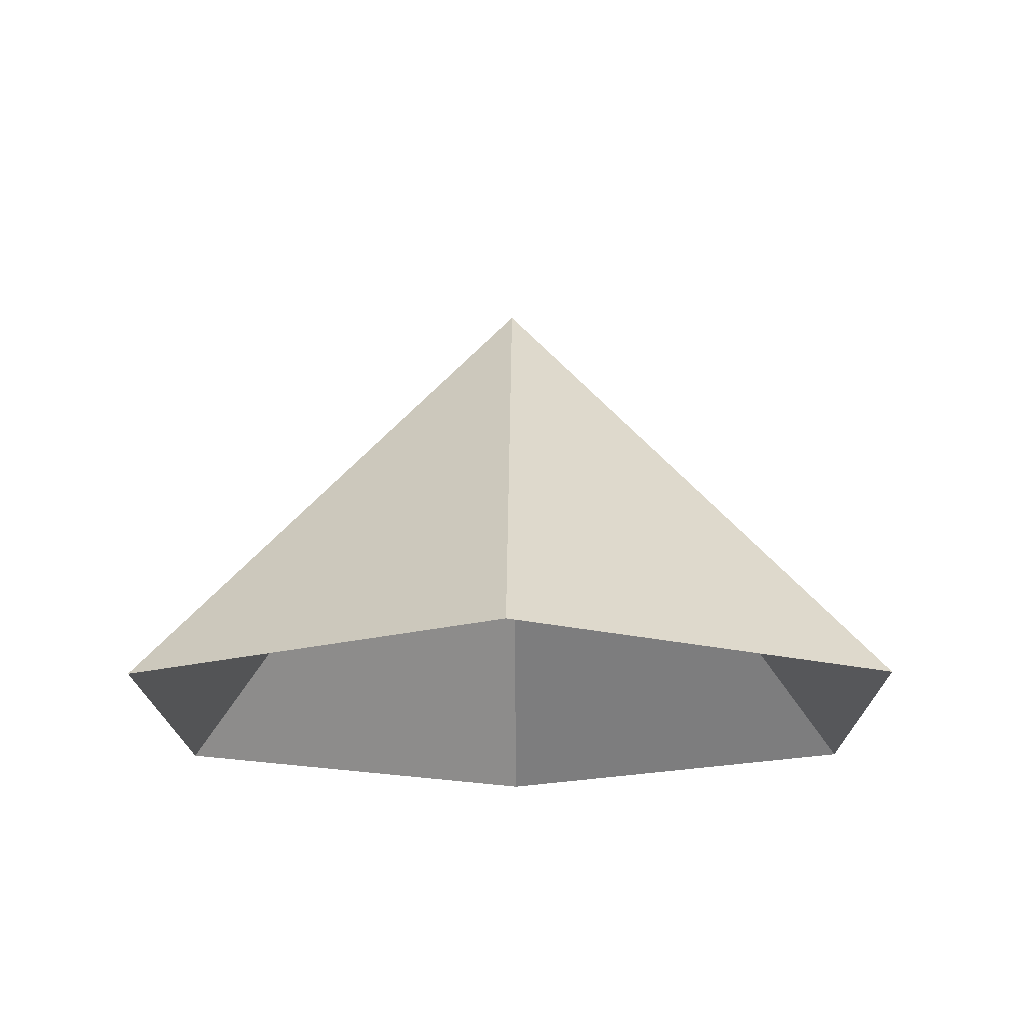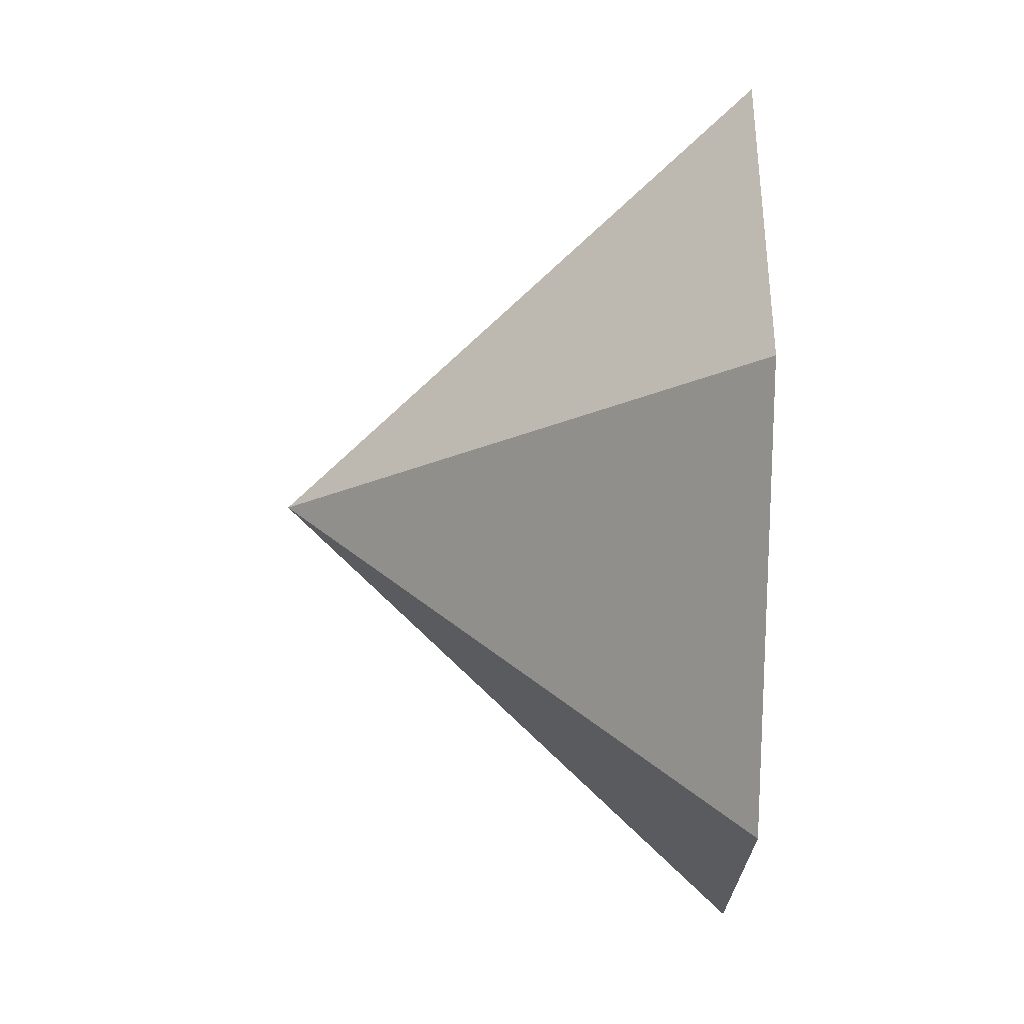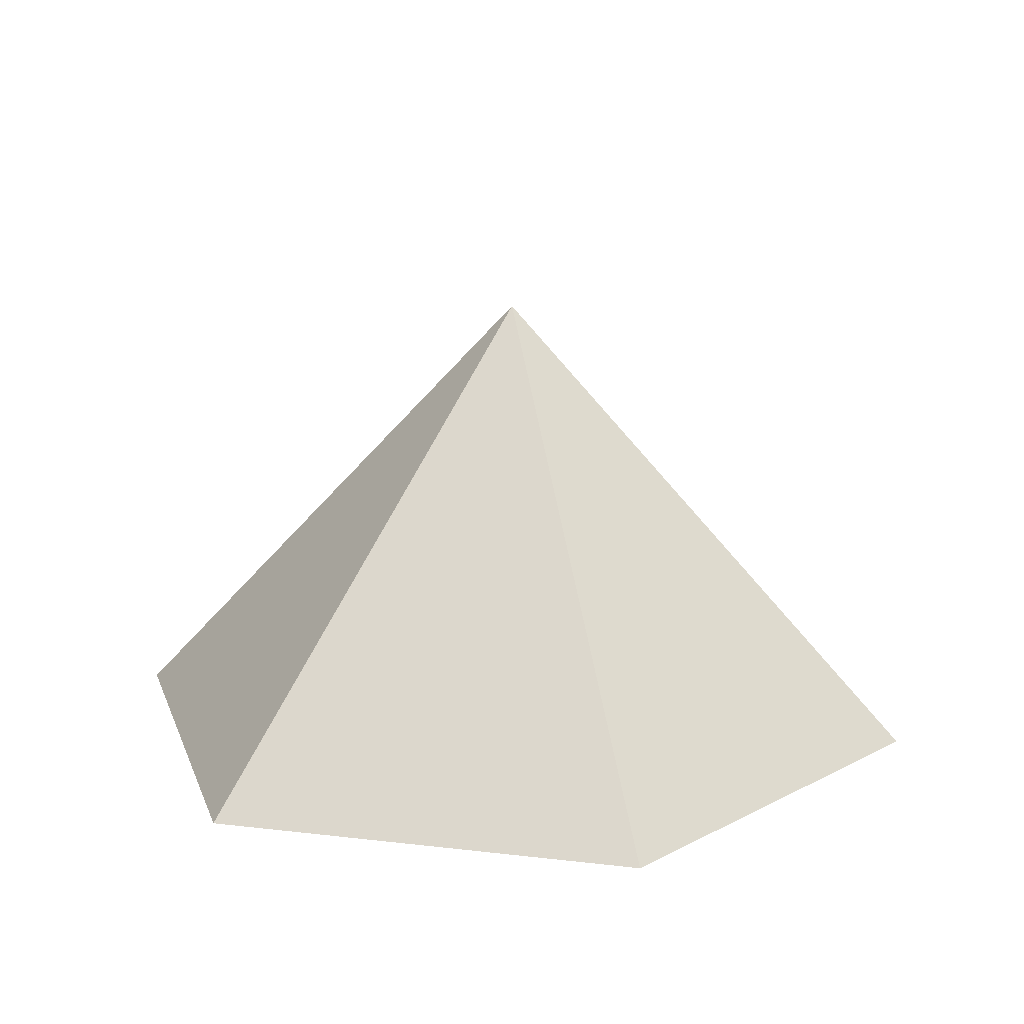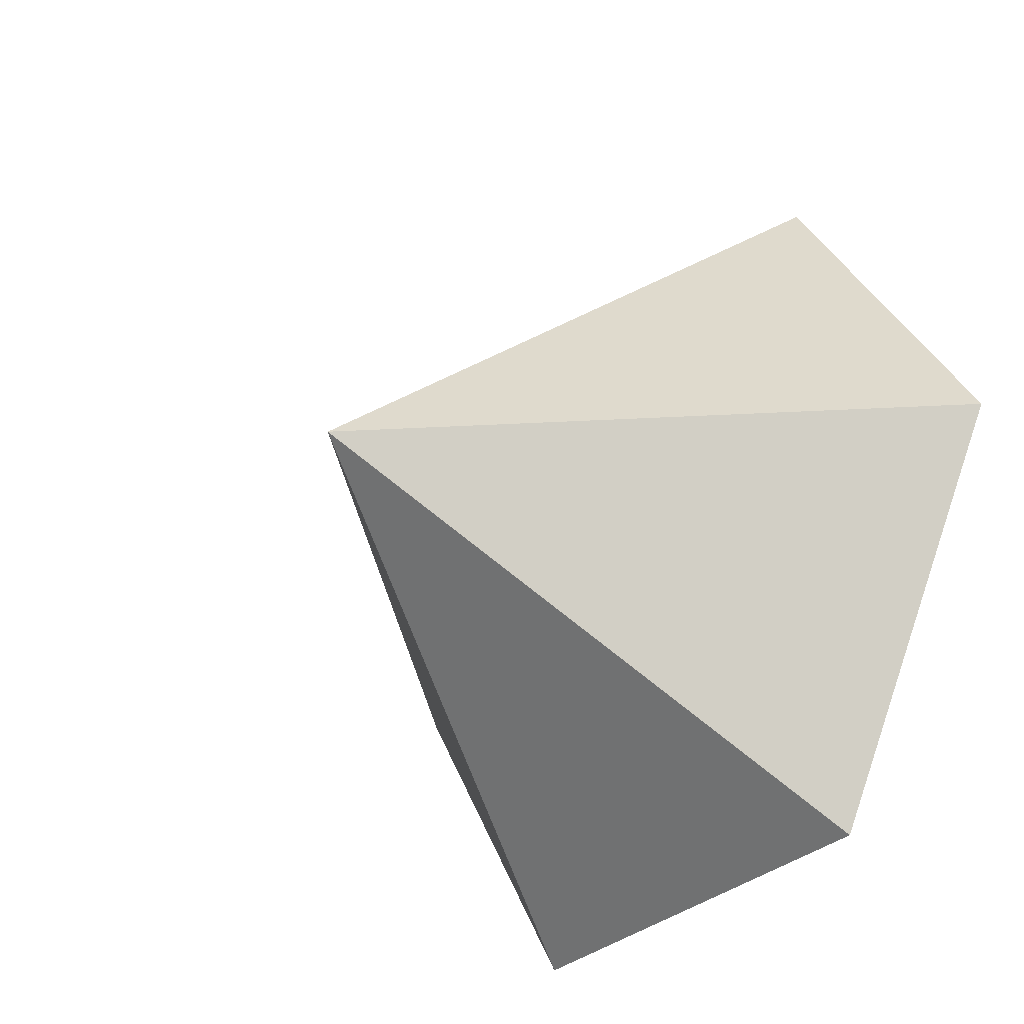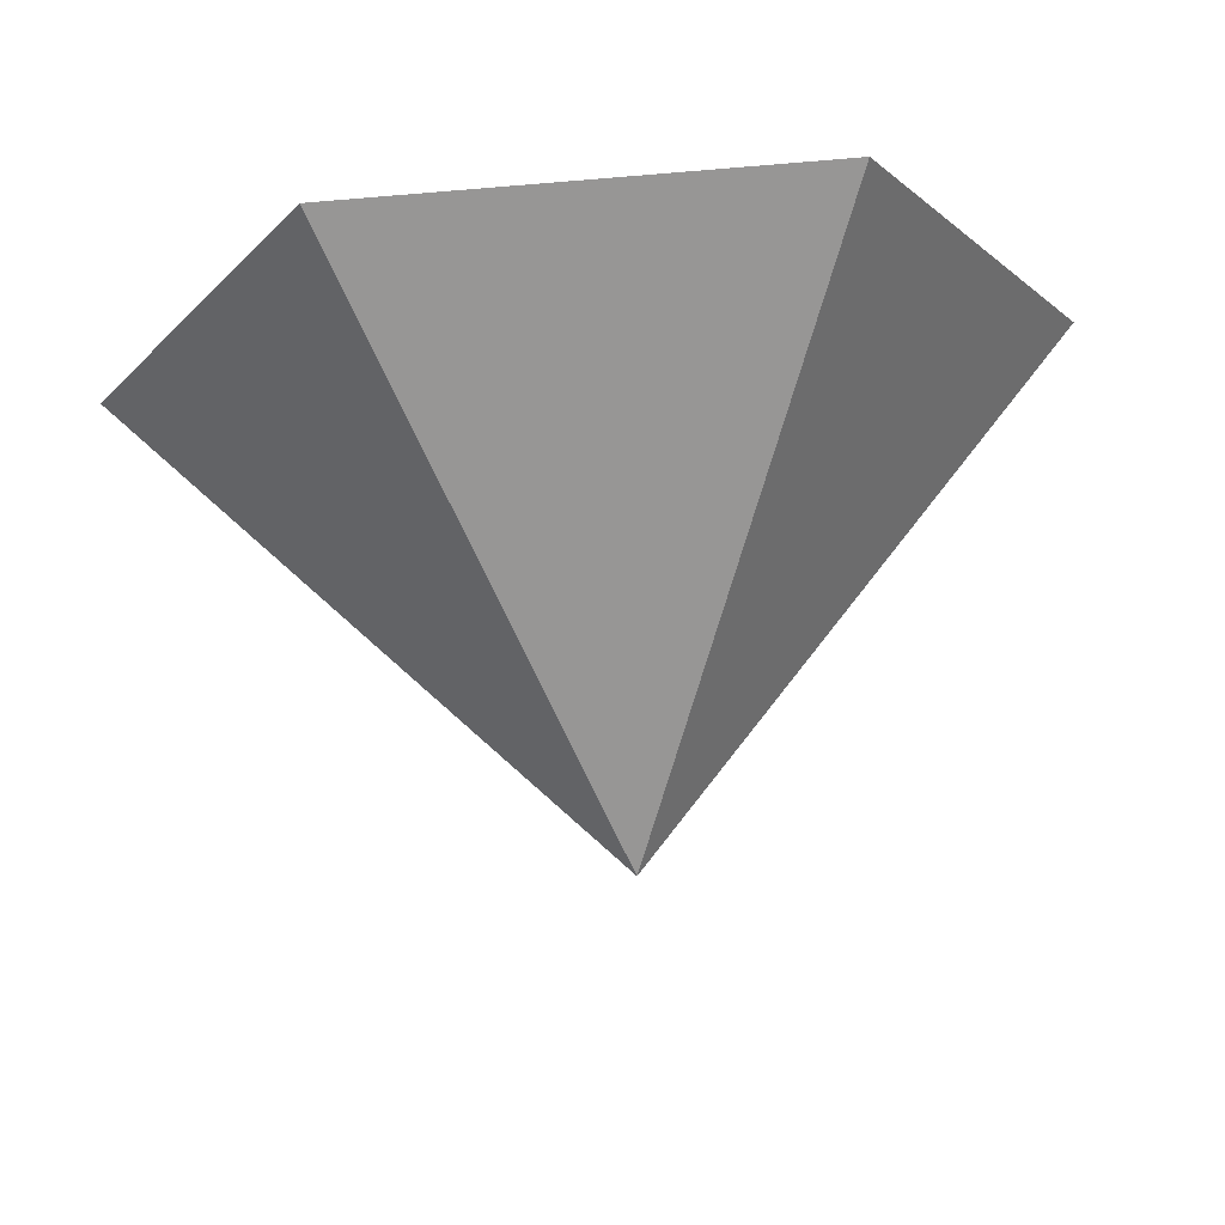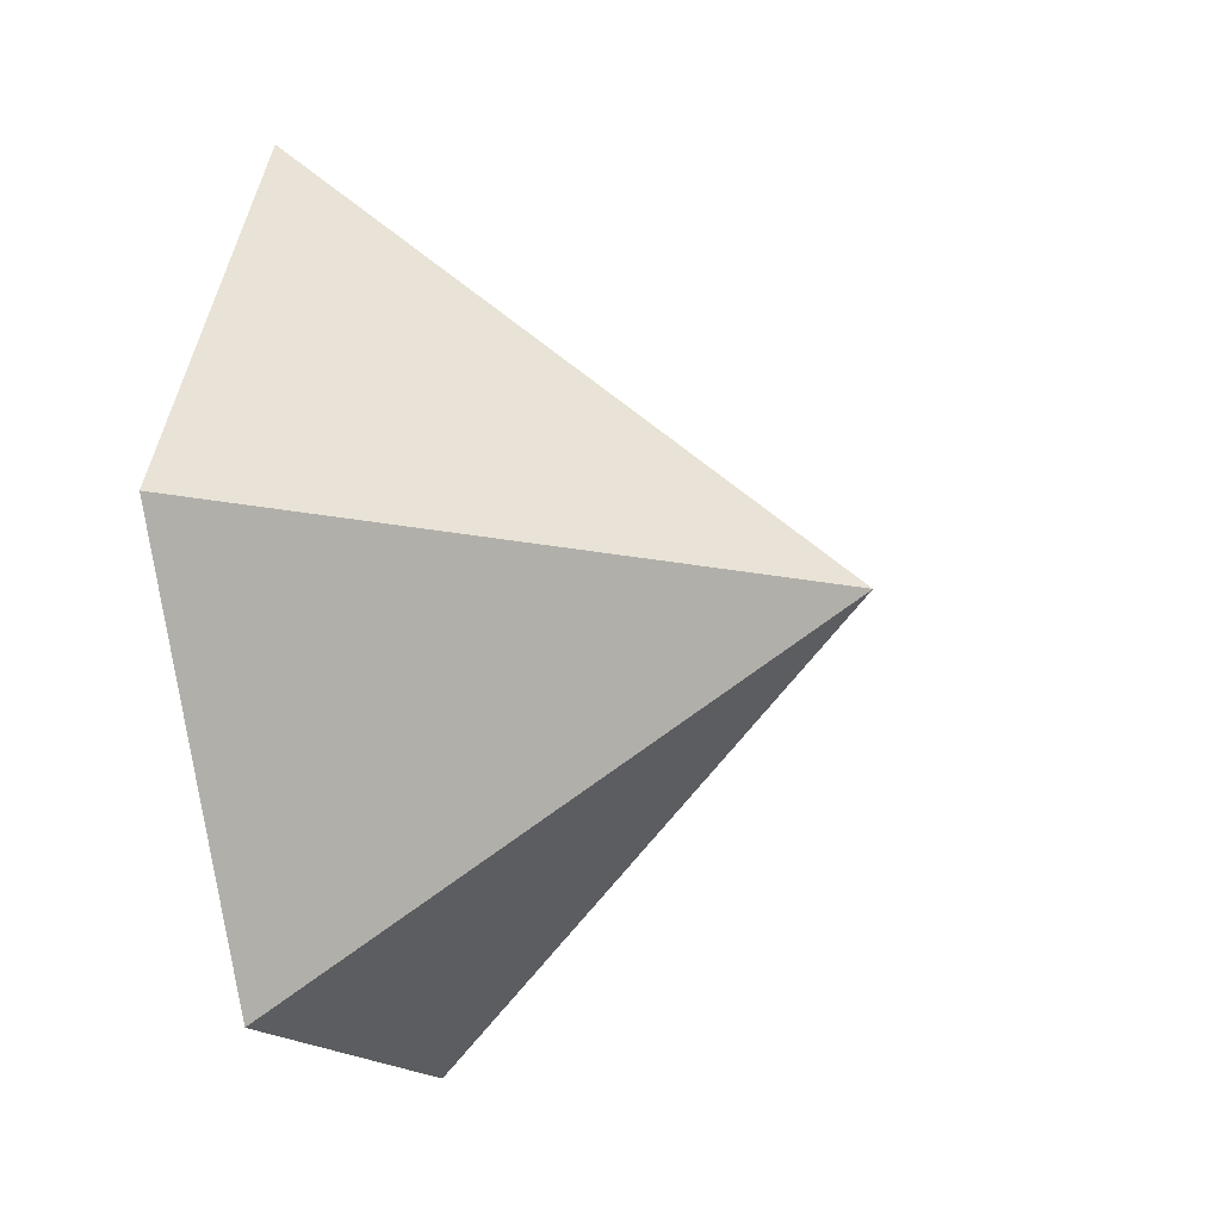
<metadata>
{"format":"obj","ext":"obj","renderer":"f3d","projection":"perspective","resolution":1024,"background":"white","views":[{"elev":-17.1,"azim":-29.3,"up":"+Z"},{"elev":41.4,"azim":91.7,"up":"+Y"},{"elev":16.5,"azim":133.6,"up":"+Z"},{"elev":-32.8,"azim":51.2,"up":"+Y"},{"elev":73.6,"azim":-5.1,"up":"+Y"},{"elev":-15.1,"azim":-72.5,"up":"+Y"}]}
</metadata>
<code>
v 0 0 0
v 3.545 0 0
v 5.318 3.07 0
v 3.545 6.141 0
v 0 6.141 0
v -1.773 3.07 0
v 1.773 3.07 3.794
f 1 2 7
f 2 3 7
f 3 4 7
f 4 5 7
f 5 6 7
f 6 1 7

</code>
